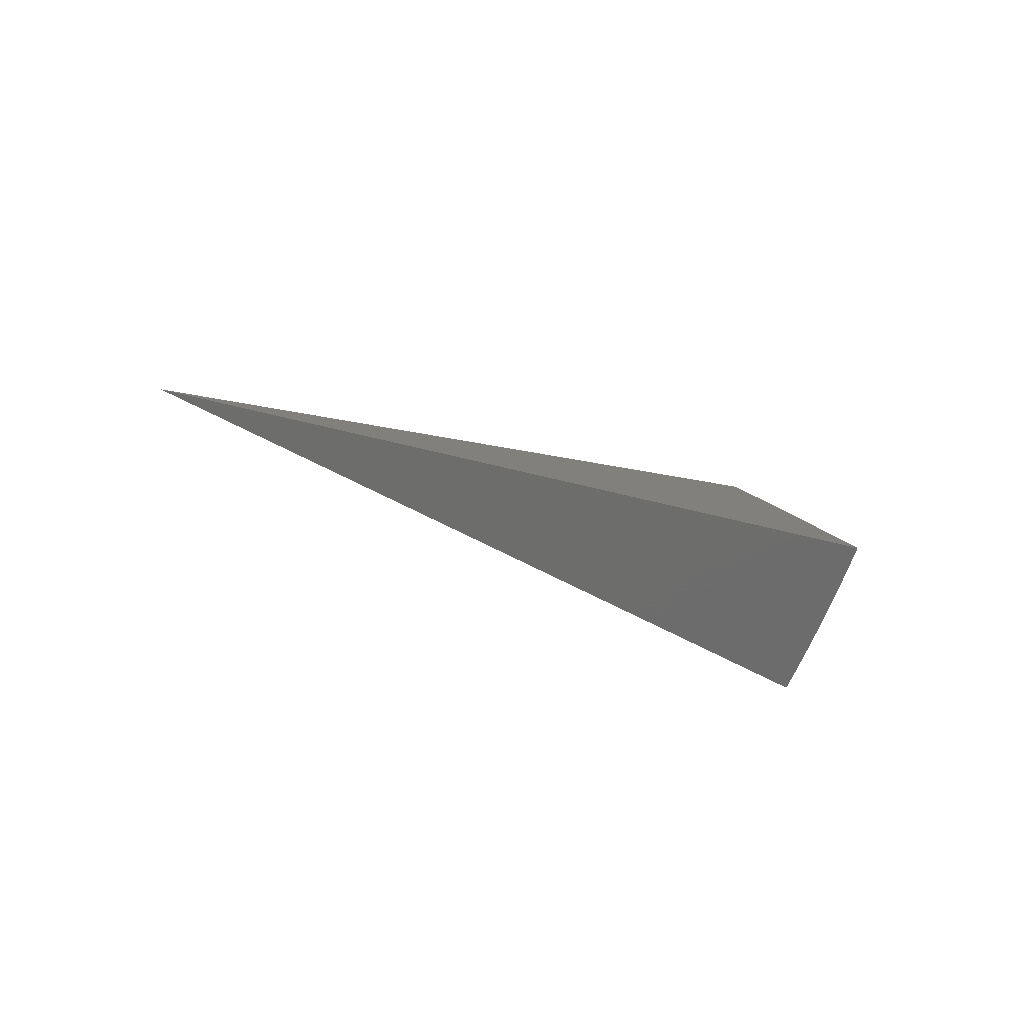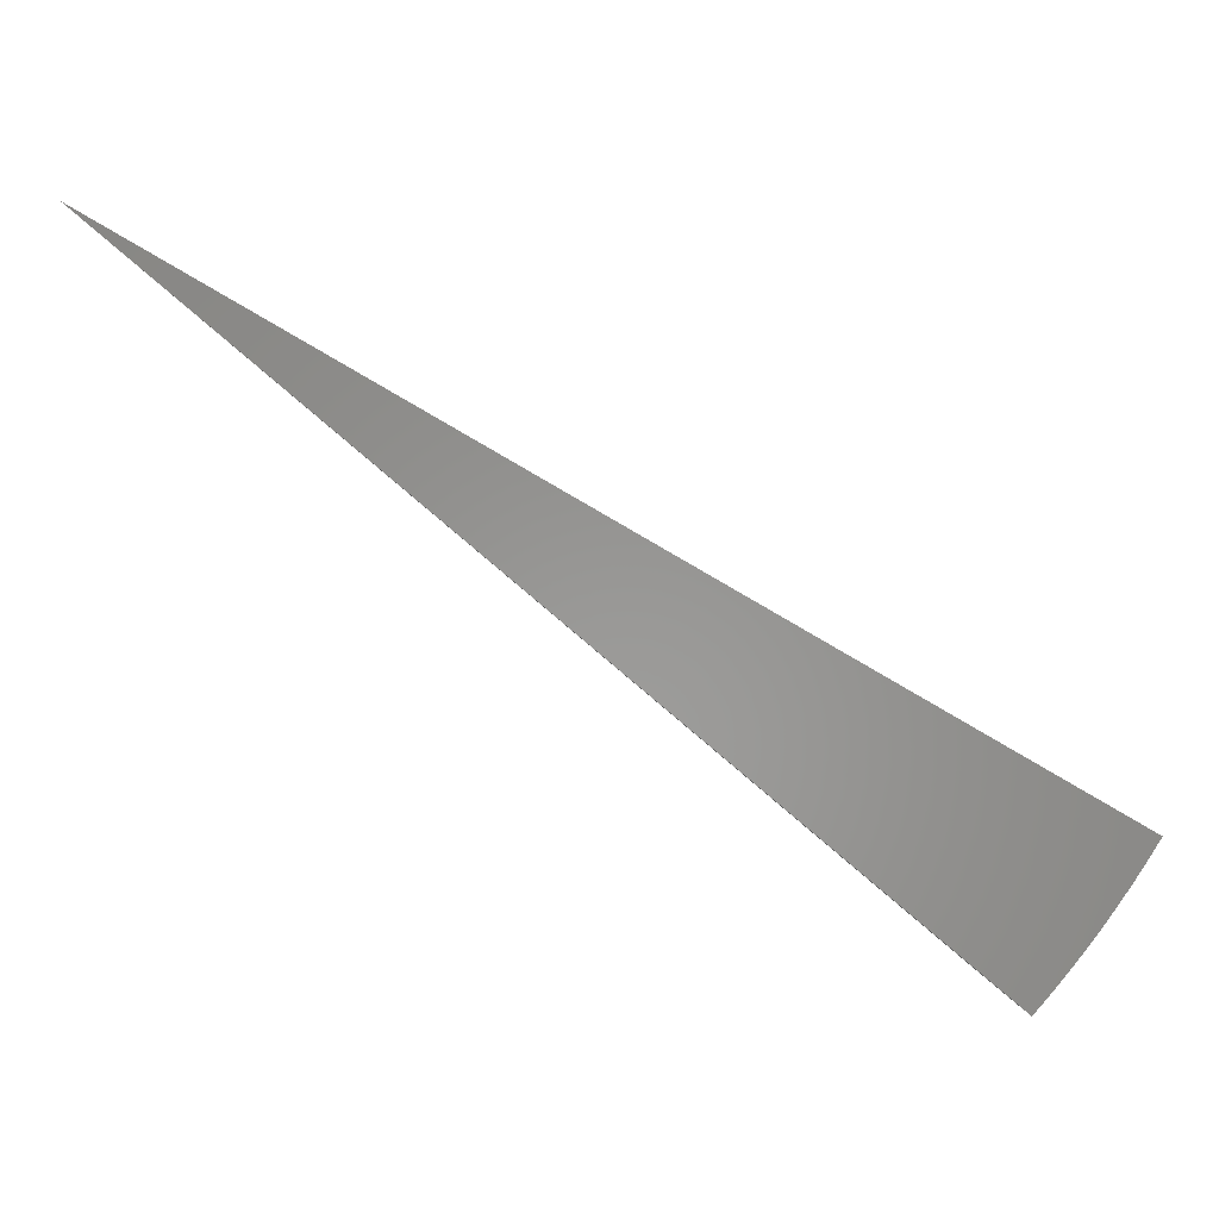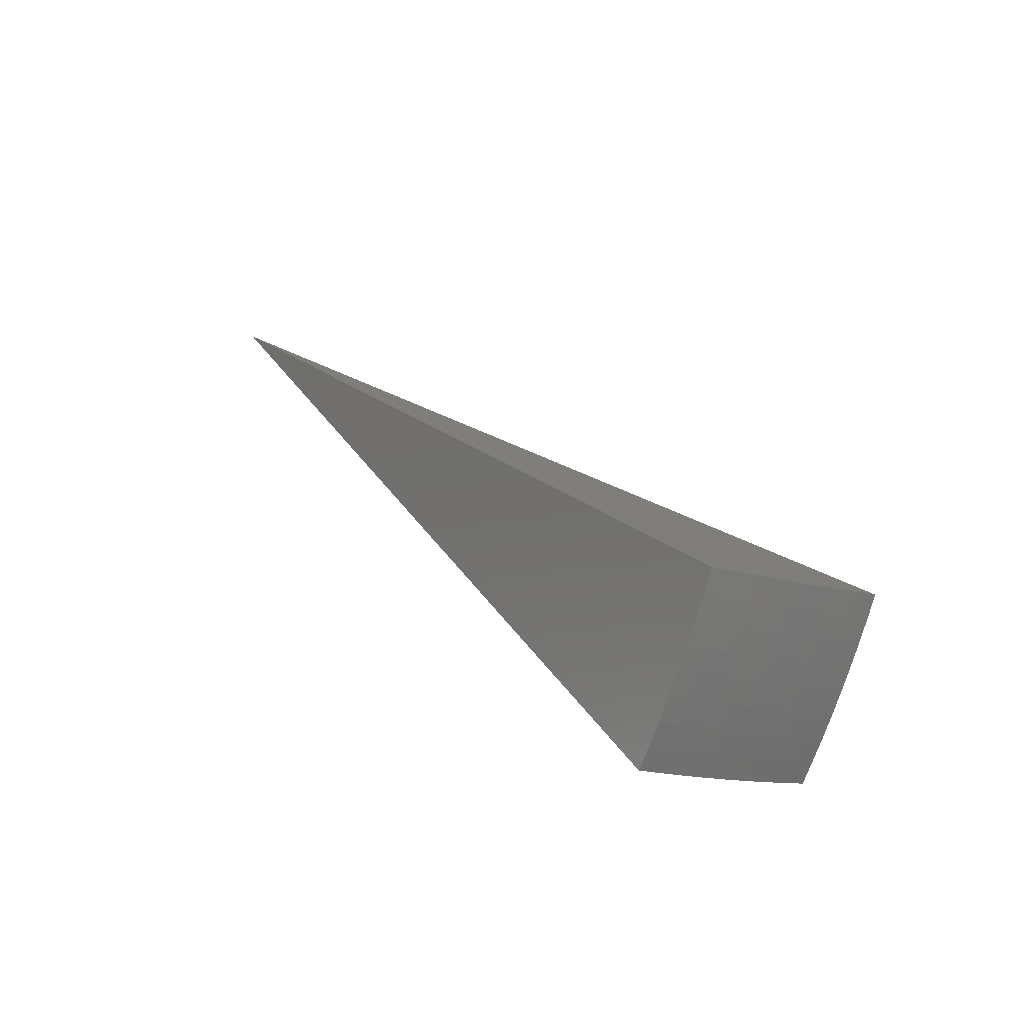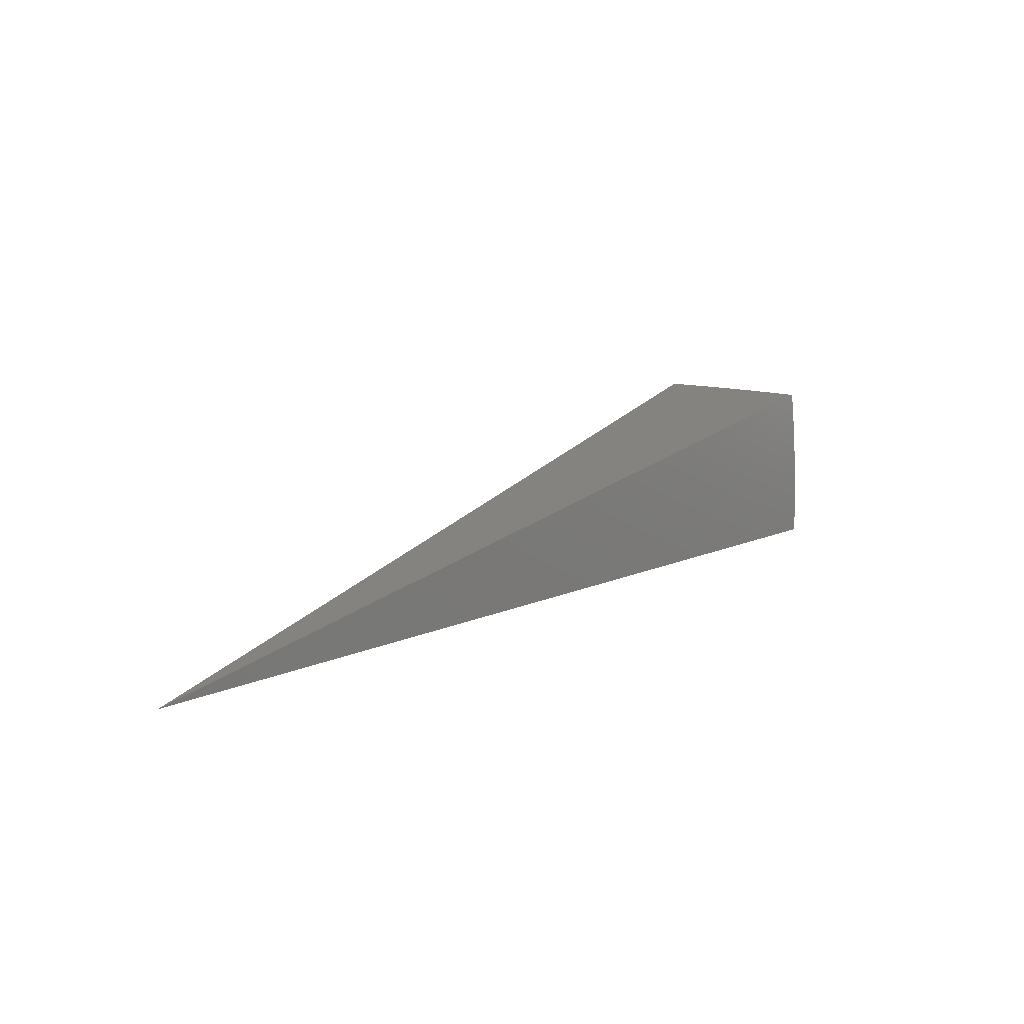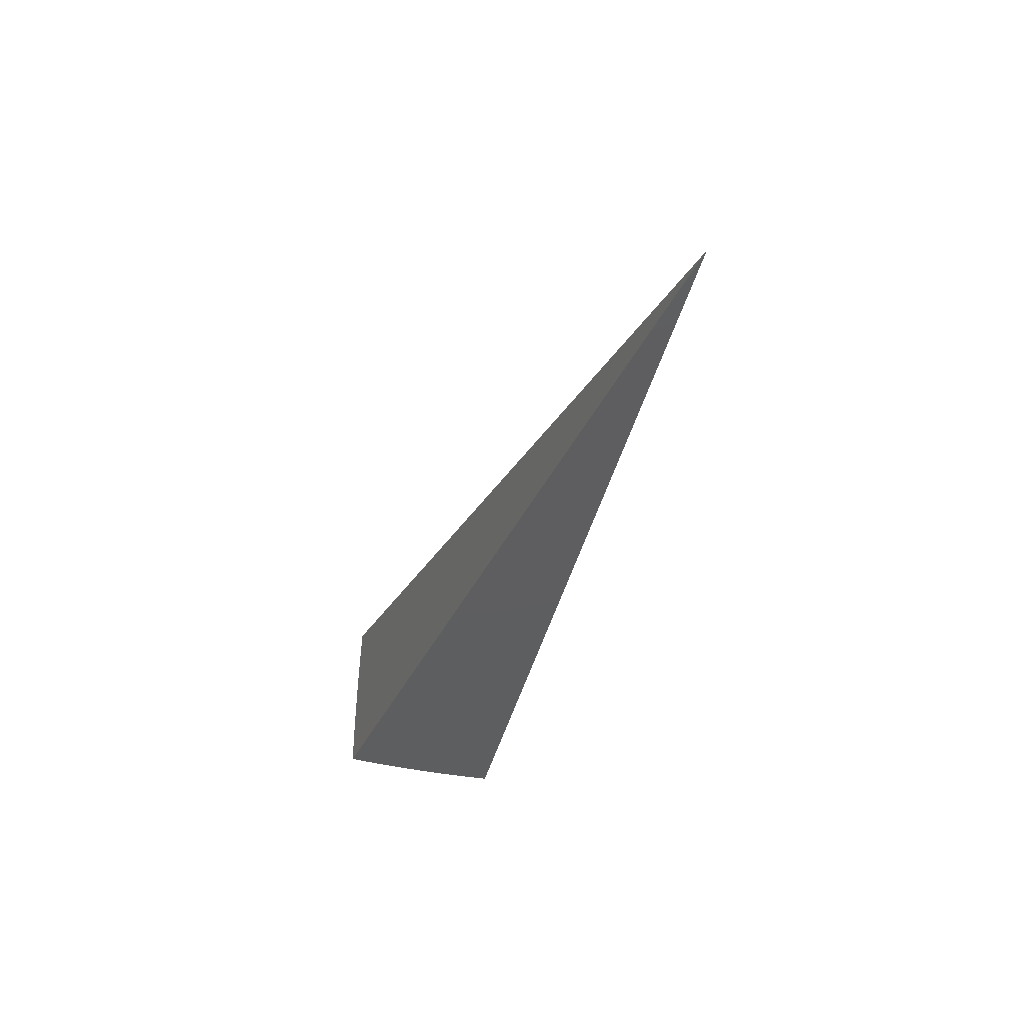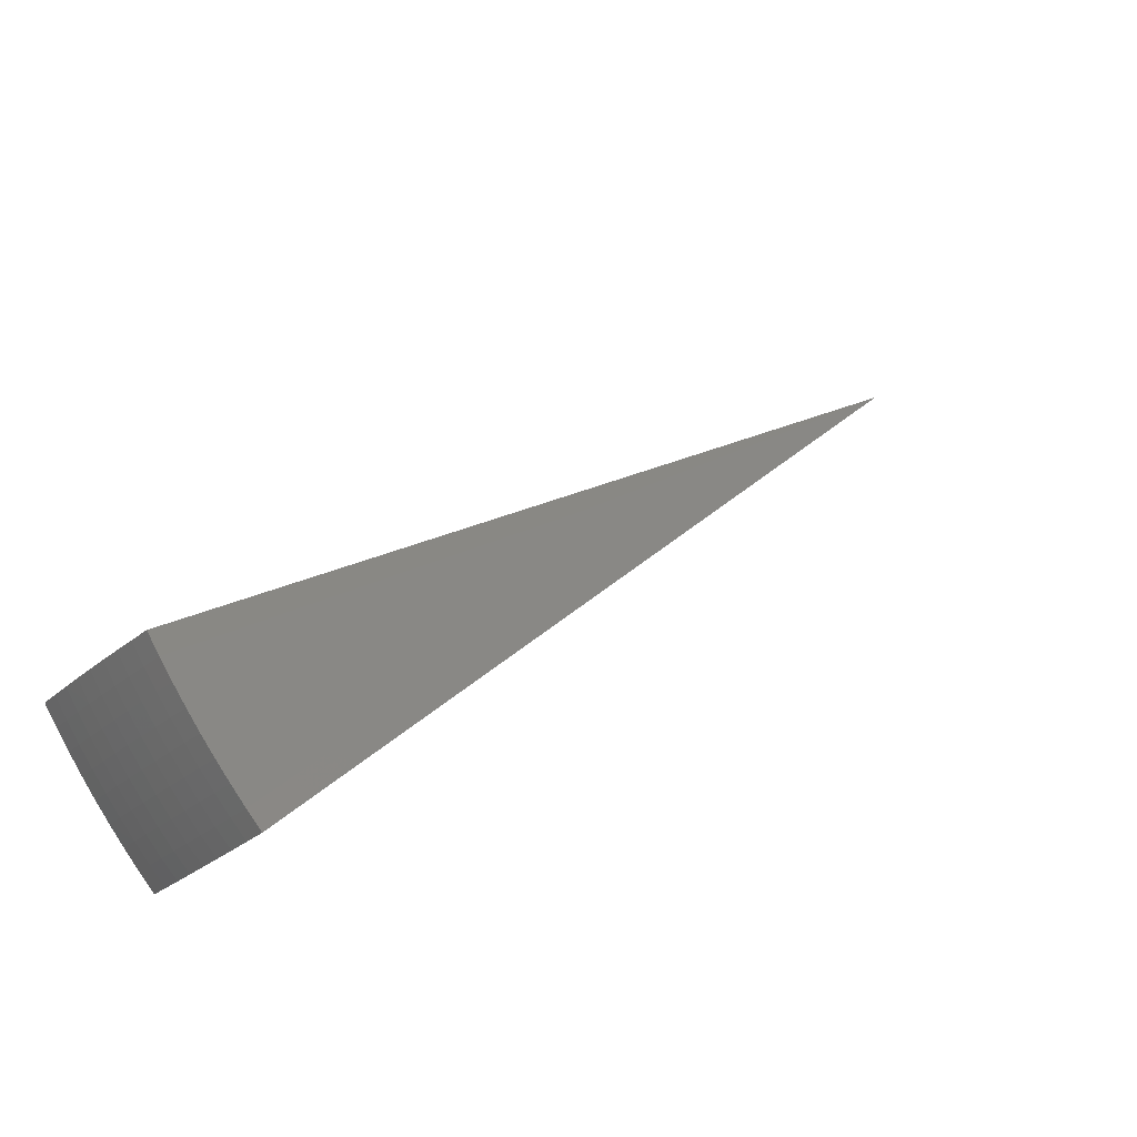
<metadata>
{"format":"stl","ext":"stl","renderer":"f3d","projection":"perspective","resolution":1024,"background":"white","views":[{"elev":31.0,"azim":138.5,"up":"+Y"},{"elev":-1.5,"azim":-179.8,"up":"+Y"},{"elev":-18.1,"azim":-121.7,"up":"+Y"},{"elev":12.1,"azim":162.5,"up":"+Z"},{"elev":-35.4,"azim":108.3,"up":"+Z"},{"elev":-22.6,"azim":-32.1,"up":"+Y"}]}
</metadata>
<code>
# stl→obj: 86 verts, 168 faces
v -9.401 -5.428 1.914
v 0 0 0
v -9.432 -5.446 1.677
v -9.46 -5.462 1.439
v -9.483 -5.475 1.2
v -9.502 -5.486 0.961
v -9.517 -5.494 0.7212
v -9.527 -5.501 0.481
v -9.534 -5.504 0.2405
v -9.536 -5.505 -6.939e-16
v -8.313 -6.975 1.671
v -8.285 -6.952 1.907
v -8.468 -6.795 1.67
v -8.439 -6.773 1.908
v -8.589 -6.59 1.909
v -8.62 -6.61 1.67
v -8.735 -6.404 1.91
v -8.767 -6.422 1.67
v -8.877 -6.215 1.911
v -8.91 -6.232 1.67
v -9.014 -6.022 1.912
v -9.047 -6.039 1.67
v -9.148 -5.827 1.912
v -9.181 -5.844 1.67
v -9.276 -5.629 1.913
v -9.308 -5.648 1.67
v -9.336 -5.665 1.428
v -9.359 -5.678 1.186
v -9.377 -5.69 0.9457
v -9.391 -5.698 0.7068
v -9.401 -5.704 0.4694
v -9.407 -5.708 0.2338
v -9.409 -5.709 0
v -9.279 -5.906 0.2338
v -9.279 -5.91 0
v -9.144 -6.104 0.2338
v -9.143 -6.108 0
v -9.004 -6.299 0.2338
v -9.004 -6.303 0
v -8.86 -6.491 0.2338
v -8.86 -6.495 0
v -8.712 -6.68 0.2338
v -8.712 -6.684 0
v -8.558 -6.868 0.2338
v -8.56 -6.869 0
v -8.403 -7.051 -4.718e-15
v -8.401 -7.05 0.2396
v -8.552 -6.863 0.4694
v -8.706 -6.676 0.4694
v -8.697 -6.669 0.7068
v -8.855 -6.487 0.4694
v -8.845 -6.48 0.7068
v -8.999 -6.295 0.4694
v -8.989 -6.288 0.7068
v -9.138 -6.1 0.4694
v -9.128 -6.093 0.7068
v -9.273 -5.902 0.4694
v -9.263 -5.896 0.7068
v -8.396 -7.045 0.4792
v -8.543 -6.856 0.7068
v -8.684 -6.659 0.9457
v -8.832 -6.47 0.9457
v -8.975 -6.278 0.9457
v -9.114 -6.084 0.9457
v -9.249 -5.887 0.9457
v -8.387 -7.037 0.7185
v -8.53 -6.846 0.9457
v -8.667 -6.645 1.186
v -8.814 -6.457 1.186
v -8.958 -6.266 1.186
v -9.096 -6.072 1.186
v -9.23 -5.875 1.186
v -8.374 -7.026 0.9574
v -8.513 -6.832 1.186
v -8.645 -6.629 1.428
v -8.793 -6.441 1.428
v -8.936 -6.25 1.428
v -9.074 -6.057 1.428
v -9.208 -5.861 1.428
v -8.357 -7.012 1.196
v -8.492 -6.815 1.428
v -8.337 -6.995 1.434
v -4.603 -2.876 0.957
v -4.5 -3.035 0.957
v -4.391 -3.19 0.957
v -4.277 -3.342 0.957
f 1 2 3
f 3 2 4
f 4 2 5
f 5 2 6
f 6 2 7
f 7 2 8
f 8 2 9
f 9 2 10
f 11 12 13
f 13 12 14
f 13 14 15
f 13 15 16
f 16 15 17
f 16 17 18
f 18 17 19
f 18 19 20
f 20 19 21
f 20 21 22
f 22 21 23
f 22 23 24
f 24 23 25
f 24 25 26
f 26 25 3
f 26 3 4
f 25 1 3
f 26 4 27
f 27 4 5
f 27 5 28
f 28 5 6
f 28 6 29
f 29 6 7
f 29 7 30
f 30 7 8
f 30 8 31
f 31 8 9
f 31 9 32
f 32 9 10
f 32 10 33
f 32 33 34
f 34 33 35
f 34 35 36
f 36 35 37
f 36 37 38
f 38 37 39
f 38 39 40
f 40 39 41
f 40 41 42
f 42 41 43
f 42 43 44
f 44 43 45
f 44 45 46
f 46 47 44
f 44 47 48
f 44 48 49
f 49 48 50
f 49 50 51
f 51 50 52
f 51 52 53
f 53 52 54
f 53 54 55
f 55 54 56
f 55 56 57
f 57 56 58
f 57 58 30
f 30 58 29
f 47 59 48
f 48 59 60
f 48 60 50
f 50 60 61
f 50 61 52
f 52 61 62
f 52 62 54
f 54 62 63
f 54 63 56
f 56 63 64
f 56 64 58
f 58 64 65
f 58 65 29
f 29 65 28
f 59 66 60
f 60 66 67
f 60 67 61
f 61 67 68
f 61 68 62
f 62 68 69
f 62 69 63
f 63 69 70
f 63 70 64
f 64 70 71
f 64 71 65
f 65 71 72
f 65 72 28
f 28 72 27
f 66 73 67
f 67 73 74
f 67 74 68
f 68 74 75
f 68 75 69
f 69 75 76
f 69 76 70
f 70 76 77
f 70 77 71
f 71 77 78
f 71 78 72
f 72 78 79
f 72 79 27
f 27 79 26
f 73 80 74
f 74 80 81
f 74 81 75
f 75 81 16
f 75 16 76
f 76 16 18
f 76 18 77
f 77 18 20
f 77 20 78
f 78 20 22
f 78 22 79
f 79 22 24
f 79 24 26
f 80 82 81
f 81 82 13
f 81 13 16
f 82 11 13
f 42 44 49
f 40 42 49
f 40 49 51
f 38 40 51
f 38 51 53
f 36 38 53
f 36 53 55
f 34 36 55
f 34 55 57
f 30 31 57
f 57 31 34
f 34 31 32
f 12 11 2
f 2 11 82
f 2 82 80
f 80 73 2
f 2 73 66
f 2 66 59
f 59 47 2
f 2 47 46
f 2 1 83
f 83 1 25
f 83 25 23
f 83 23 84
f 84 23 21
f 84 21 19
f 84 19 85
f 85 19 17
f 85 17 15
f 85 15 86
f 86 15 14
f 86 14 12
f 12 2 86
f 86 2 85
f 85 2 84
f 84 2 83
f 46 45 2
f 2 45 43
f 2 43 41
f 41 39 2
f 2 39 37
f 2 37 35
f 35 33 2
f 2 33 10

</code>
